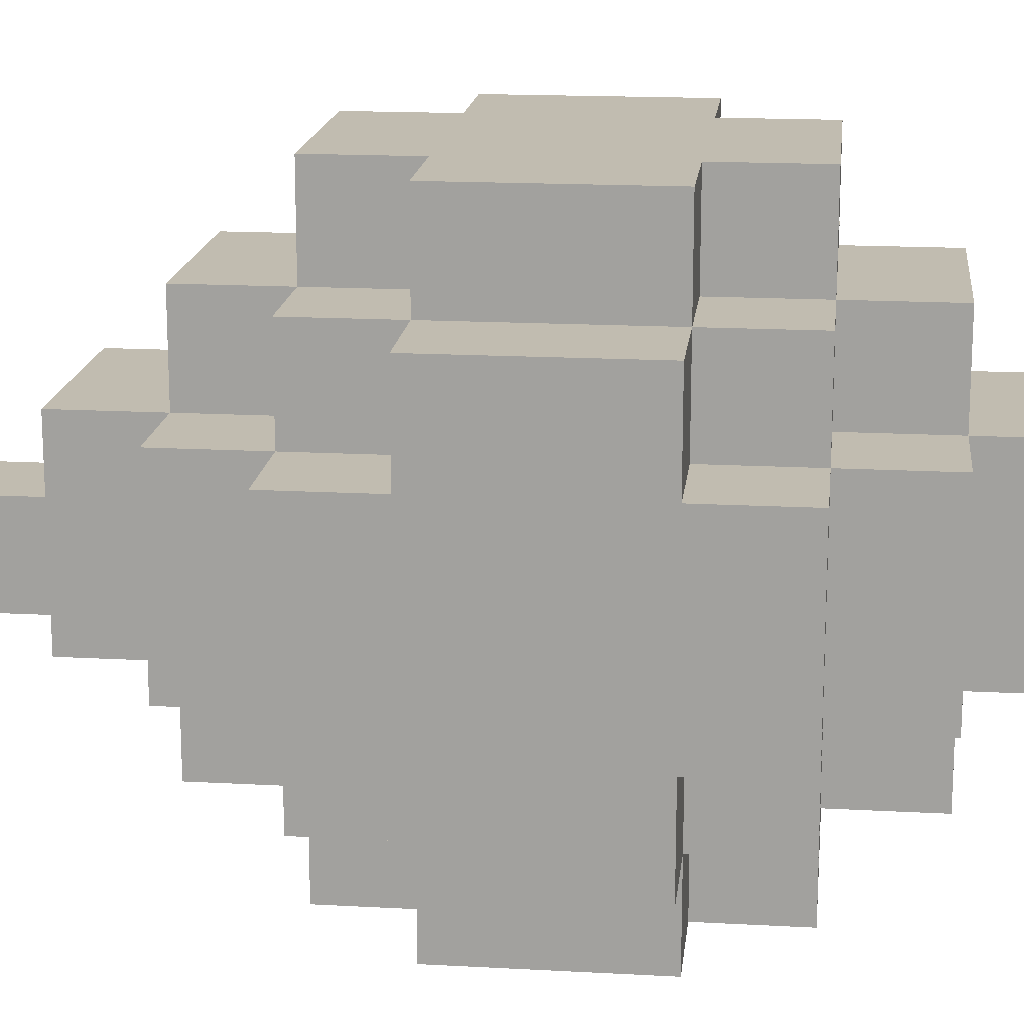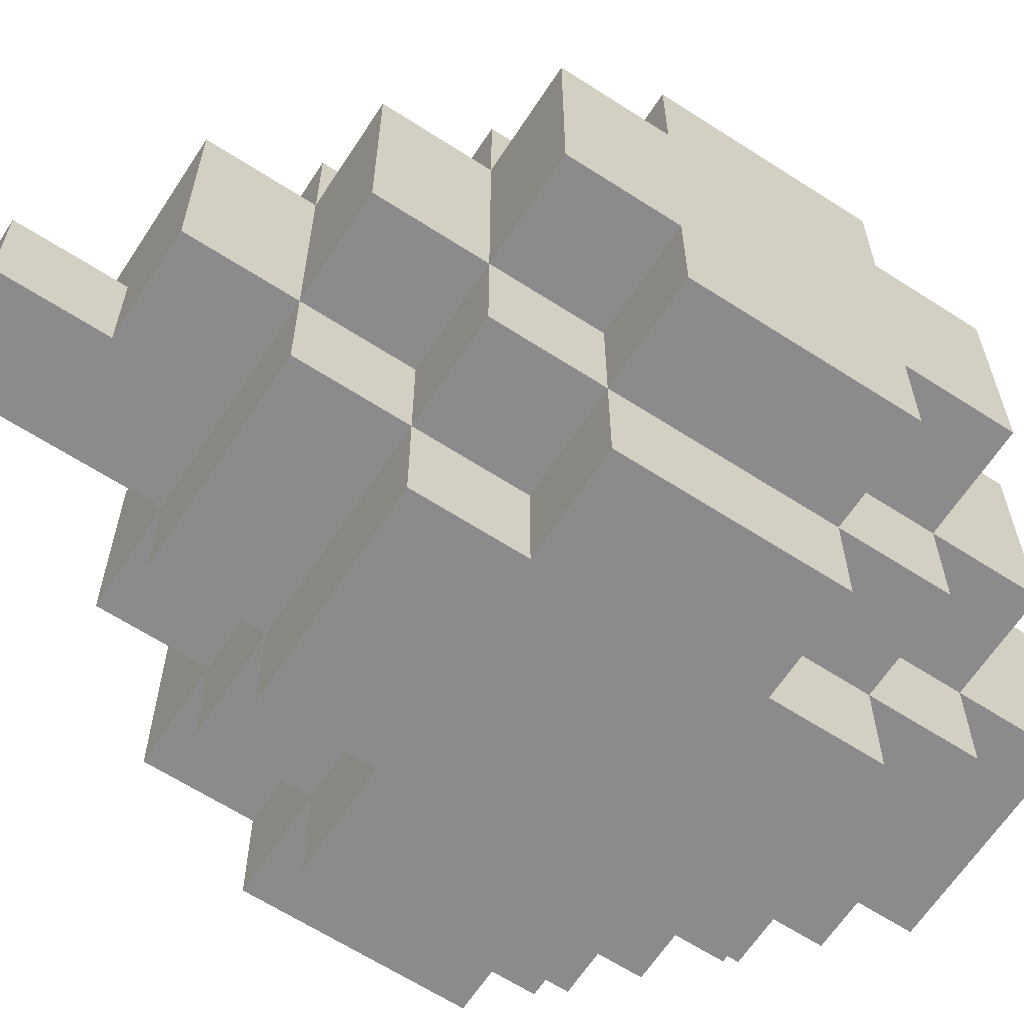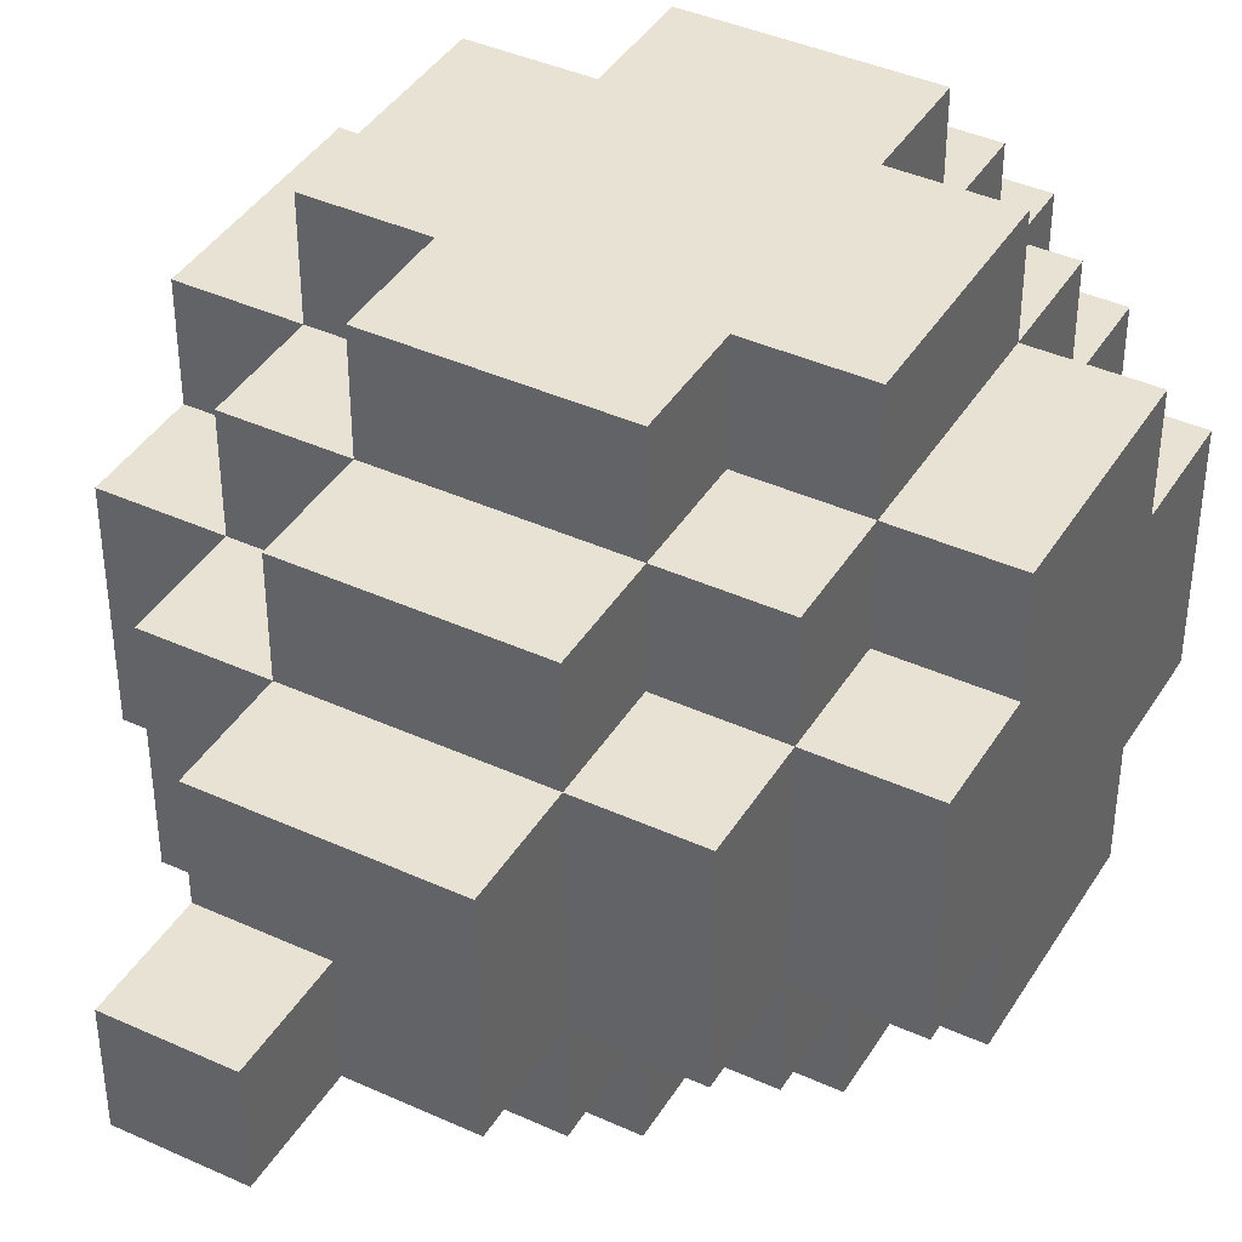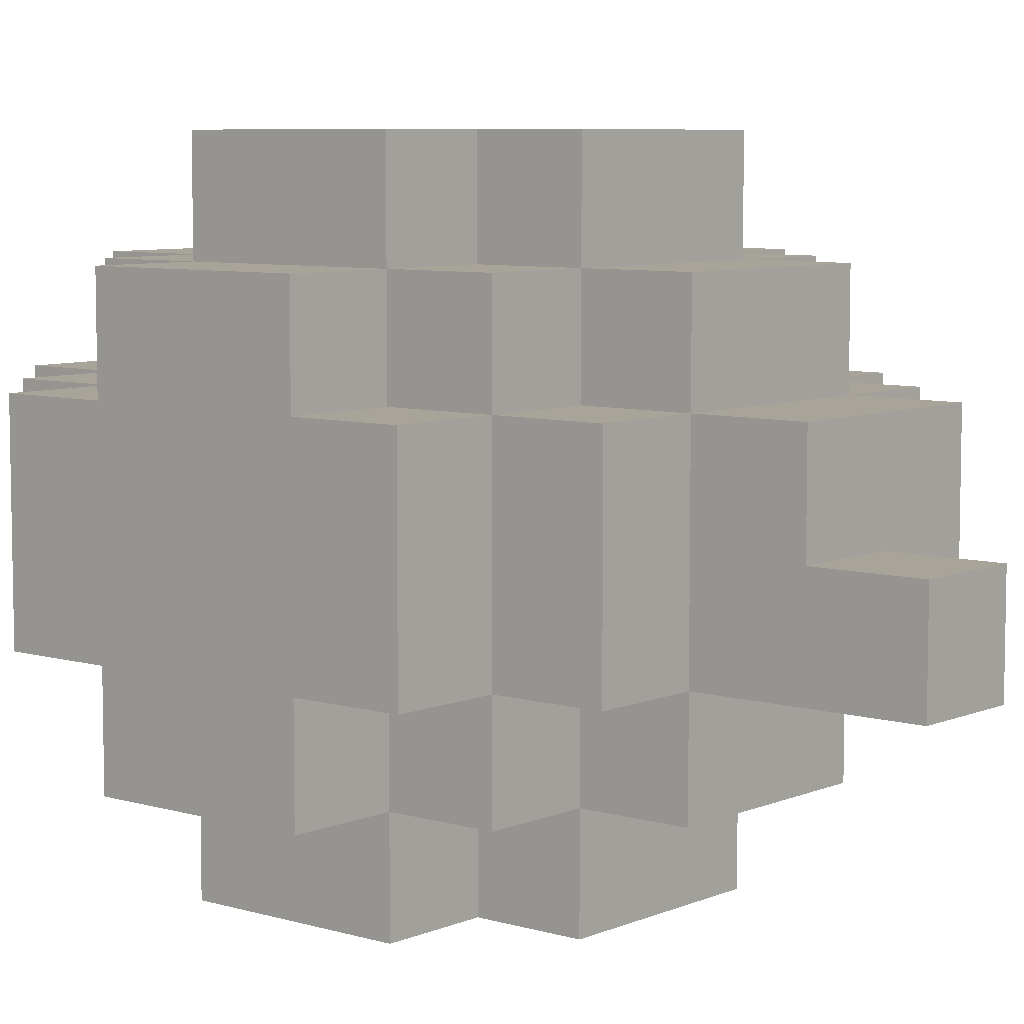
<metadata>
{"format":"obj","ext":"obj","renderer":"f3d","projection":"perspective","resolution":1024,"background":"white","views":[{"elev":16.6,"azim":-83.6,"up":"+Z"},{"elev":-63.9,"azim":-123.1,"up":"+Z"},{"elev":40.9,"azim":-151.0,"up":"+Z"},{"elev":7.1,"azim":130.1,"up":"+Z"}]}
</metadata>
<code>
o
v -0.4 2 -1.9
v -0.4 2 -2.1
v -0.4 2.1 -1.8
v -0.4 2.1 -1.9
v -0.4 2.1 -2
v -0.4 2.1 -2.1
v -0.4 2.1 -2.2
v -0.4 2.2 -2
v -0.4 2.2 -2.1
v -0.4 2.2 -2.2
v -0.4 2.3 -1.8
v -0.4 2.3 -1.9
v -0.4 2.3 -2.1
v -0.4 2.3 -2.2
v -0.4 2.4 -1.9
v -0.4 2.4 -2.1
v -0.3 1.9 -1.9
v -0.3 1.9 -2
v -0.3 1.9 -2.1
v -0.3 2 -1.8
v -0.3 2 -1.9
v -0.3 2 -2
v -0.3 2 -2.1
v -0.3 2 -2.2
v -0.3 2.1 -1.7
v -0.3 2.1 -1.8
v -0.3 2.1 -1.9
v -0.3 2.1 -2.1
v -0.3 2.1 -2.2
v -0.3 2.1 -2.3
v -0.3 2.2 -2.2
v -0.3 2.3 -1.7
v -0.3 2.3 -1.8
v -0.3 2.3 -1.9
v -0.3 2.3 -2.1
v -0.3 2.3 -2.2
v -0.3 2.3 -2.3
v -0.3 2.4 -1.8
v -0.3 2.4 -1.9
v -0.3 2.4 -2.1
v -0.3 2.4 -2.2
v -0.3 2.5 -1.9
v -0.3 2.5 -2.1
v -0.2 1.8 -1.9
v -0.2 1.8 -2.1
v -0.2 1.9 -1.8
v -0.2 1.9 -1.9
v -0.2 1.9 -2
v -0.2 1.9 -2.1
v -0.2 1.9 -2.2
v -0.2 2 -1.7
v -0.2 2 -1.8
v -0.2 2 -1.9
v -0.2 2 -2.1
v -0.2 2 -2.2
v -0.2 2 -2.3
v -0.2 2.1 -1.7
v -0.2 2.1 -1.8
v -0.2 2.1 -2.2
v -0.2 2.1 -2.3
v -0.2 2.3 -1.7
v -0.2 2.3 -1.8
v -0.2 2.3 -2.2
v -0.2 2.3 -2.3
v -0.2 2.4 -1.7
v -0.2 2.4 -1.8
v -0.2 2.4 -1.9
v -0.2 2.4 -2.1
v -0.2 2.4 -2.2
v -0.2 2.4 -2.3
v -0.2 2.5 -1.8
v -0.2 2.5 -1.9
v -0.2 2.5 -2.1
v -0.2 2.5 -2.2
v -0.2 2.6 -1.9
v -0.2 2.6 -2.1
v -0.1 2.6 -2
v -0.1 2.6 -2.1
v -0.1 2.7 -2
v -0.1 2.7 -2.1
v 0 1.8 -1.9
v 0 1.8 -2
v 0 1.8 -2.1
v 0 1.9 -1.8
v 0 1.9 -1.9
v 0 1.9 -2
v 0 1.9 -2.1
v 0 1.9 -2.2
v 0 2 -1.7
v 0 2 -1.8
v 0 2 -1.9
v 0 2 -2.1
v 0 2 -2.2
v 0 2 -2.3
v 0 2.1 -1.7
v 0 2.1 -1.8
v 0 2.1 -2.2
v 0 2.1 -2.3
v 0 2.3 -1.7
v 0 2.3 -1.8
v 0 2.3 -2.2
v 0 2.3 -2.3
v 0 2.4 -1.7
v 0 2.4 -1.8
v 0 2.4 -1.9
v 0 2.4 -2.1
v 0 2.4 -2.2
v 0 2.4 -2.3
v 0 2.5 -1.8
v 0 2.5 -1.9
v 0 2.5 -2.1
v 0 2.5 -2.2
v 0 2.6 -1.9
v 0 2.6 -2
v 0 2.7 -2
v 0 2.7 -2.1
v 0.1 1.9 -1.9
v 0.1 1.9 -2.1
v 0.1 2 -1.8
v 0.1 2 -1.9
v 0.1 2 -2.1
v 0.1 2 -2.2
v 0.1 2.1 -1.7
v 0.1 2.1 -1.8
v 0.1 2.1 -1.9
v 0.1 2.1 -2.1
v 0.1 2.1 -2.2
v 0.1 2.1 -2.3
v 0.1 2.3 -1.7
v 0.1 2.3 -1.8
v 0.1 2.3 -1.9
v 0.1 2.3 -2.1
v 0.1 2.3 -2.2
v 0.1 2.3 -2.3
v 0.1 2.4 -1.8
v 0.1 2.4 -1.9
v 0.1 2.4 -2.1
v 0.1 2.4 -2.2
v 0.1 2.5 -1.9
v 0.1 2.5 -2.1
v 0.2 2 -1.9
v 0.2 2 -2.1
v 0.2 2.1 -1.8
v 0.2 2.1 -1.9
v 0.2 2.1 -2.1
v 0.2 2.1 -2.2
v 0.2 2.2 -1.9
v 0.2 2.2 -2.1
v 0.2 2.3 -1.8
v 0.2 2.3 -1.9
v 0.2 2.3 -2.1
v 0.2 2.3 -2.2
v 0.2 2.4 -1.9
v 0.2 2.4 -2.1
v -0.3 2.1 -1.7
v -0.3 2.3 -1.7
v -0.2 2 -1.7
v -0.2 2.1 -1.7
v -0.2 2.3 -1.7
v -0.2 2.4 -1.7
v -0.1 2 -1.7
v -0.1 2.1 -1.7
v 0 2 -1.7
v 0 2.1 -1.7
v 0 2.3 -1.7
v 0 2.4 -1.7
v 0.1 2.1 -1.7
v 0.1 2.3 -1.7
v -0.4 2.1 -1.8
v -0.4 2.3 -1.8
v -0.3 2 -1.8
v -0.3 2.1 -1.8
v -0.3 2.3 -1.8
v -0.3 2.4 -1.8
v -0.2 1.9 -1.8
v -0.2 2 -1.8
v -0.2 2.1 -1.8
v -0.2 2.3 -1.8
v -0.2 2.4 -1.8
v -0.2 2.5 -1.8
v -0.1 2 -1.8
v 0 1.9 -1.8
v 0 2 -1.8
v 0 2.1 -1.8
v 0 2.3 -1.8
v 0 2.4 -1.8
v 0 2.5 -1.8
v 0.1 2 -1.8
v 0.1 2.1 -1.8
v 0.1 2.3 -1.8
v 0.1 2.4 -1.8
v 0.2 2.1 -1.8
v 0.2 2.3 -1.8
v -0.4 2 -1.9
v -0.4 2.1 -1.9
v -0.4 2.3 -1.9
v -0.4 2.4 -1.9
v -0.3 1.9 -1.9
v -0.3 2 -1.9
v -0.3 2.1 -1.9
v -0.3 2.3 -1.9
v -0.3 2.4 -1.9
v -0.3 2.5 -1.9
v -0.2 1.8 -1.9
v -0.2 1.9 -1.9
v -0.2 2 -1.9
v -0.2 2.4 -1.9
v -0.2 2.5 -1.9
v -0.2 2.6 -1.9
v 0 1.8 -1.9
v 0 1.9 -1.9
v 0 2 -1.9
v 0 2.4 -1.9
v 0 2.5 -1.9
v 0 2.6 -1.9
v 0.1 1.9 -1.9
v 0.1 2 -1.9
v 0.1 2.1 -1.9
v 0.1 2.3 -1.9
v 0.1 2.4 -1.9
v 0.1 2.5 -1.9
v 0.2 2 -1.9
v 0.2 2.1 -1.9
v 0.2 2.3 -1.9
v 0.2 2.4 -1.9
v -0.1 2.6 -2
v -0.1 2.7 -2
v 0 2.6 -2
v 0 2.7 -2
v -0.4 2 -2.1
v -0.4 2.1 -2.1
v -0.4 2.3 -2.1
v -0.4 2.4 -2.1
v -0.3 1.9 -2.1
v -0.3 2 -2.1
v -0.3 2.1 -2.1
v -0.3 2.3 -2.1
v -0.3 2.4 -2.1
v -0.3 2.5 -2.1
v -0.2 1.8 -2.1
v -0.2 1.9 -2.1
v -0.2 2 -2.1
v -0.2 2.4 -2.1
v -0.2 2.5 -2.1
v -0.2 2.6 -2.1
v -0.1 1.8 -2.1
v -0.1 1.9 -2.1
v -0.1 2.6 -2.1
v -0.1 2.7 -2.1
v 0 1.8 -2.1
v 0 1.9 -2.1
v 0 2 -2.1
v 0 2.4 -2.1
v 0 2.5 -2.1
v 0 2.7 -2.1
v 0.1 1.9 -2.1
v 0.1 2 -2.1
v 0.1 2.1 -2.1
v 0.1 2.3 -2.1
v 0.1 2.4 -2.1
v 0.1 2.5 -2.1
v 0.2 2 -2.1
v 0.2 2.1 -2.1
v 0.2 2.3 -2.1
v 0.2 2.4 -2.1
v -0.4 2.1 -2.2
v -0.4 2.2 -2.2
v -0.4 2.3 -2.2
v -0.3 2 -2.2
v -0.3 2.1 -2.2
v -0.3 2.2 -2.2
v -0.3 2.3 -2.2
v -0.3 2.4 -2.2
v -0.2 1.9 -2.2
v -0.2 2 -2.2
v -0.2 2.1 -2.2
v -0.2 2.3 -2.2
v -0.2 2.4 -2.2
v -0.2 2.5 -2.2
v 0 1.9 -2.2
v 0 2 -2.2
v 0 2.1 -2.2
v 0 2.3 -2.2
v 0 2.4 -2.2
v 0 2.5 -2.2
v 0.1 2 -2.2
v 0.1 2.1 -2.2
v 0.1 2.3 -2.2
v 0.1 2.4 -2.2
v 0.2 2.1 -2.2
v 0.2 2.3 -2.2
v -0.3 2.1 -2.3
v -0.3 2.3 -2.3
v -0.2 2 -2.3
v -0.2 2.1 -2.3
v -0.2 2.2 -2.3
v -0.2 2.3 -2.3
v -0.2 2.4 -2.3
v 0 2 -2.3
v 0 2.1 -2.3
v 0 2.2 -2.3
v 0 2.3 -2.3
v 0 2.4 -2.3
v 0.1 2.1 -2.3
v 0.1 2.3 -2.3
v -0.2 1.8 -1.9
v 0 1.8 -1.9
v -0.1 1.8 -2
v 0 1.8 -2
v -0.2 1.8 -2.1
v -0.1 1.8 -2.1
v 0 1.8 -2.1
v -0.2 1.9 -1.8
v 0 1.9 -1.8
v -0.3 1.9 -1.9
v -0.2 1.9 -1.9
v 0 1.9 -1.9
v 0.1 1.9 -1.9
v -0.3 1.9 -2
v -0.2 1.9 -2
v 0 1.9 -2
v -0.3 1.9 -2.1
v -0.2 1.9 -2.1
v -0.1 1.9 -2.1
v 0 1.9 -2.1
v 0.1 1.9 -2.1
v -0.2 1.9 -2.2
v 0 1.9 -2.2
v -0.2 2 -1.7
v -0.1 2 -1.7
v 0 2 -1.7
v -0.3 2 -1.8
v -0.2 2 -1.8
v -0.1 2 -1.8
v 0 2 -1.8
v 0.1 2 -1.8
v -0.4 2 -1.9
v -0.3 2 -1.9
v -0.2 2 -1.9
v 0 2 -1.9
v 0.1 2 -1.9
v 0.2 2 -1.9
v -0.3 2 -2
v -0.4 2 -2.1
v -0.3 2 -2.1
v -0.2 2 -2.1
v 0 2 -2.1
v 0.1 2 -2.1
v 0.2 2 -2.1
v -0.3 2 -2.2
v -0.2 2 -2.2
v 0 2 -2.2
v 0.1 2 -2.2
v -0.2 2 -2.3
v 0 2 -2.3
v -0.3 2.1 -1.7
v -0.2 2.1 -1.7
v 0 2.1 -1.7
v 0.1 2.1 -1.7
v -0.4 2.1 -1.8
v -0.3 2.1 -1.8
v -0.2 2.1 -1.8
v 0 2.1 -1.8
v 0.1 2.1 -1.8
v 0.2 2.1 -1.8
v -0.4 2.1 -1.9
v -0.3 2.1 -1.9
v 0.1 2.1 -1.9
v 0.2 2.1 -1.9
v -0.4 2.1 -2.1
v -0.3 2.1 -2.1
v 0.1 2.1 -2.1
v 0.2 2.1 -2.1
v -0.4 2.1 -2.2
v -0.3 2.1 -2.2
v -0.2 2.1 -2.2
v 0 2.1 -2.2
v 0.1 2.1 -2.2
v 0.2 2.1 -2.2
v -0.3 2.1 -2.3
v -0.2 2.1 -2.3
v 0 2.1 -2.3
v 0.1 2.1 -2.3
v -0.3 2.3 -1.7
v -0.2 2.3 -1.7
v 0 2.3 -1.7
v 0.1 2.3 -1.7
v -0.4 2.3 -1.8
v -0.3 2.3 -1.8
v -0.2 2.3 -1.8
v 0 2.3 -1.8
v 0.1 2.3 -1.8
v 0.2 2.3 -1.8
v -0.4 2.3 -1.9
v -0.3 2.3 -1.9
v 0.1 2.3 -1.9
v 0.2 2.3 -1.9
v -0.4 2.3 -2.1
v -0.3 2.3 -2.1
v 0.1 2.3 -2.1
v 0.2 2.3 -2.1
v -0.4 2.3 -2.2
v -0.3 2.3 -2.2
v -0.2 2.3 -2.2
v 0 2.3 -2.2
v 0.1 2.3 -2.2
v 0.2 2.3 -2.2
v -0.3 2.3 -2.3
v -0.2 2.3 -2.3
v 0 2.3 -2.3
v 0.1 2.3 -2.3
v -0.2 2.4 -1.7
v 0 2.4 -1.7
v -0.3 2.4 -1.8
v -0.2 2.4 -1.8
v 0 2.4 -1.8
v 0.1 2.4 -1.8
v -0.4 2.4 -1.9
v -0.3 2.4 -1.9
v -0.2 2.4 -1.9
v 0 2.4 -1.9
v 0.1 2.4 -1.9
v 0.2 2.4 -1.9
v -0.4 2.4 -2.1
v -0.3 2.4 -2.1
v -0.2 2.4 -2.1
v 0 2.4 -2.1
v 0.1 2.4 -2.1
v 0.2 2.4 -2.1
v -0.3 2.4 -2.2
v -0.2 2.4 -2.2
v 0 2.4 -2.2
v 0.1 2.4 -2.2
v -0.2 2.4 -2.3
v 0 2.4 -2.3
v -0.2 2.5 -1.8
v 0 2.5 -1.8
v -0.3 2.5 -1.9
v -0.2 2.5 -1.9
v 0 2.5 -1.9
v 0.1 2.5 -1.9
v -0.3 2.5 -2.1
v -0.2 2.5 -2.1
v 0 2.5 -2.1
v 0.1 2.5 -2.1
v -0.2 2.5 -2.2
v 0 2.5 -2.2
v -0.2 2.6 -1.9
v 0 2.6 -1.9
v -0.1 2.6 -2
v 0 2.6 -2
v -0.2 2.6 -2.1
v -0.1 2.6 -2.1
v -0.1 2.7 -2
v 0 2.7 -2
v -0.1 2.7 -2.1
v 0 2.7 -2.1
f 4 2 1
f 5 2 4
f 6 2 5
f 8 4 3
f 8 5 4
f 8 6 5
f 9 7 6
f 9 6 8
f 10 7 9
f 11 8 3
f 11 9 8
f 12 9 11
f 13 10 9
f 13 9 12
f 14 10 13
f 15 13 12
f 16 13 15
f 21 18 17
f 22 19 18
f 22 18 21
f 23 19 22
f 26 21 20
f 27 21 26
f 28 24 23
f 29 24 28
f 31 30 29
f 32 26 25
f 33 26 32
f 36 30 31
f 37 30 36
f 38 34 33
f 39 34 38
f 40 36 35
f 41 36 40
f 42 40 39
f 43 40 42
f 47 45 44
f 48 45 47
f 49 45 48
f 52 47 46
f 53 47 52
f 54 50 49
f 55 50 54
f 57 52 51
f 58 52 57
f 59 56 55
f 60 56 59
f 65 62 61
f 66 62 65
f 69 64 63
f 70 64 69
f 71 67 66
f 72 67 71
f 73 69 68
f 74 69 73
f 75 73 72
f 76 73 75
f 79 78 77
f 80 78 79
f 81 82 85
f 82 83 86
f 85 82 86
f 86 83 87
f 84 85 90
f 90 85 91
f 87 88 92
f 92 88 93
f 89 90 95
f 95 90 96
f 93 94 97
f 97 94 98
f 99 100 103
f 103 100 104
f 101 102 107
f 107 102 108
f 104 105 109
f 109 105 110
f 106 107 111
f 111 107 112
f 110 111 113
f 113 111 114
f 114 111 115
f 115 111 116
f 117 118 120
f 120 118 121
f 119 120 124
f 124 120 125
f 121 122 126
f 126 122 127
f 123 124 129
f 129 124 130
f 127 128 133
f 133 128 134
f 130 131 135
f 135 131 136
f 132 133 137
f 137 133 138
f 136 137 139
f 139 137 140
f 141 142 144
f 144 142 145
f 143 144 147
f 144 145 147
f 145 146 148
f 147 145 148
f 143 147 149
f 147 148 150
f 149 147 150
f 148 146 151
f 150 148 151
f 151 146 152
f 150 151 153
f 153 151 154
f 158 156 155
f 159 156 158
f 161 158 157
f 162 160 159
f 162 158 161
f 162 159 158
f 163 162 161
f 164 160 162
f 164 162 163
f 165 160 164
f 166 160 165
f 167 165 164
f 168 165 167
f 172 170 169
f 173 170 172
f 176 172 171
f 177 172 176
f 178 174 173
f 179 174 178
f 181 176 175
f 182 181 175
f 183 181 182
f 186 180 179
f 187 180 186
f 188 184 183
f 189 184 188
f 190 186 185
f 191 186 190
f 192 190 189
f 193 190 192
f 199 195 194
f 200 195 199
f 201 197 196
f 202 197 201
f 205 199 198
f 206 199 205
f 207 203 202
f 208 203 207
f 210 205 204
f 211 205 210
f 214 209 208
f 215 209 214
f 216 212 211
f 217 212 216
f 220 214 213
f 221 214 220
f 222 218 217
f 223 218 222
f 224 220 219
f 225 220 224
f 228 227 226
f 229 227 228
f 230 231 235
f 235 231 236
f 232 233 237
f 237 233 238
f 234 235 241
f 241 235 242
f 238 239 243
f 243 239 244
f 240 241 246
f 246 241 247
f 244 245 248
f 246 247 250
f 250 247 251
f 248 249 254
f 244 248 254
f 254 249 255
f 251 252 256
f 256 252 257
f 253 254 260
f 260 254 261
f 257 258 262
f 262 258 263
f 259 260 264
f 264 260 265
f 266 267 270
f 267 268 271
f 270 267 271
f 271 268 272
f 269 270 275
f 275 270 276
f 272 273 277
f 277 273 278
f 274 275 280
f 280 275 281
f 278 279 284
f 284 279 285
f 281 282 286
f 286 282 287
f 283 284 288
f 288 284 289
f 287 288 290
f 290 288 291
f 292 293 295
f 295 293 296
f 296 293 297
f 294 295 299
f 295 296 299
f 299 296 300
f 297 298 301
f 300 296 301
f 296 297 301
f 301 298 302
f 302 298 303
f 300 301 304
f 301 302 304
f 304 302 305
f 308 307 306
f 309 307 308
f 310 308 306
f 311 309 308
f 311 308 310
f 312 309 311
f 316 314 313
f 317 314 316
f 319 316 315
f 320 316 319
f 321 318 317
f 322 320 319
f 323 320 322
f 325 318 321
f 326 318 325
f 327 324 323
f 327 325 324
f 328 325 327
f 333 330 329
f 334 331 330
f 334 330 333
f 335 331 334
f 338 333 332
f 339 333 338
f 340 336 335
f 341 336 340
f 343 338 337
f 344 343 337
f 345 343 344
f 348 342 341
f 349 342 348
f 350 346 345
f 351 346 350
f 352 348 347
f 353 348 352
f 354 352 351
f 355 352 354
f 361 357 356
f 362 357 361
f 363 359 358
f 364 359 363
f 366 361 360
f 367 361 366
f 368 365 364
f 369 365 368
f 374 371 370
f 375 371 374
f 378 373 372
f 379 373 378
f 380 376 375
f 381 376 380
f 382 378 377
f 383 378 382
f 384 385 389
f 389 385 390
f 386 387 391
f 391 387 392
f 388 389 394
f 394 389 395
f 392 393 396
f 396 393 397
f 398 399 402
f 402 399 403
f 400 401 406
f 406 401 407
f 403 404 408
f 408 404 409
f 405 406 410
f 410 406 411
f 412 413 415
f 415 413 416
f 414 415 419
f 419 415 420
f 416 417 421
f 421 417 422
f 418 419 424
f 424 419 425
f 422 423 428
f 428 423 429
f 425 426 430
f 430 426 431
f 427 428 432
f 432 428 433
f 431 432 434
f 434 432 435
f 436 437 439
f 439 437 440
f 438 439 442
f 442 439 443
f 440 441 444
f 444 441 445
f 443 444 446
f 446 444 447
f 448 449 450
f 450 449 451
f 448 450 452
f 452 450 453
f 454 455 456
f 456 455 457

</code>
